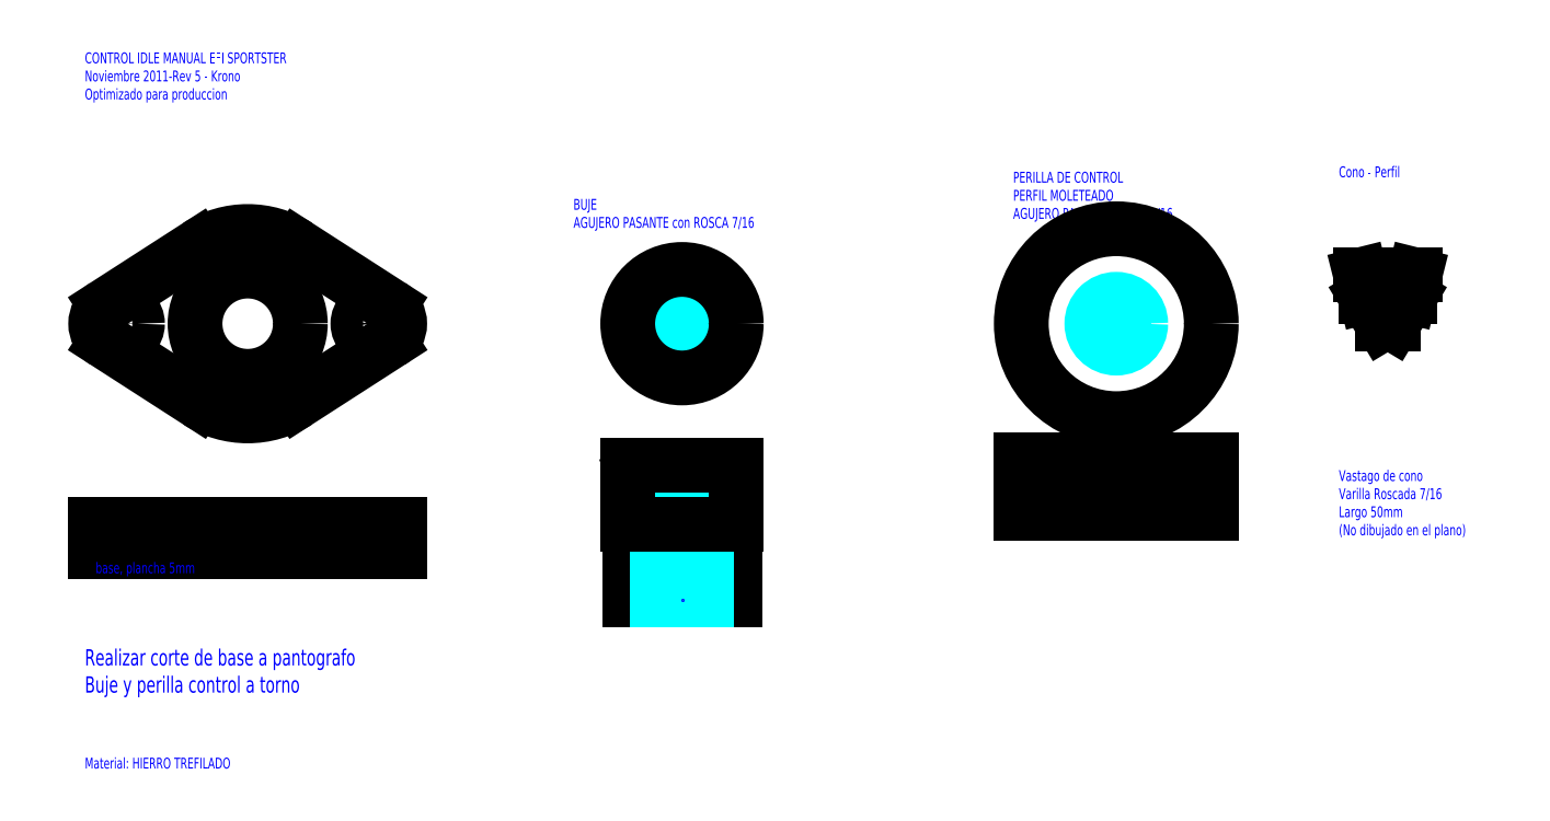
<metadata>
{"format":"dxf","ext":"dxf","renderer":"ezdxf+matplotlib","layout":"modelspace","background":"white","min_lineweight":24,"dpi":150}
</metadata>
<code>
0
SECTION
2
ENTITIES
0
HATCH
8
roscas
10
0
20
0
30
0
210
0
220
0
230
1
2
ANSI31
70
0
71
0
91
1
92
1
93
2
72
2
10
70
20
50
40
4.5
50
0
51
360
73
1
72
2
10
150
20
50
40
4.5
50
0
51
360
73
1
97
0
75
0
76
1
52
0
41
1
77
0
78
1
53
45
43
0
44
0
45
-0.08839
46
0.08839
79
0
98
0
0
HATCH
8
roscas
10
0
20
0
30
0
210
0
220
0
230
1
2
ANSI31
70
0
71
0
91
1
92
1
93
4
72
1
10
74.5
20
-1
11
65.5
21
-1
72
1
10
65.5
20
-1
11
65.5
21
24
72
1
10
65.5
20
24
11
74.5
21
24
72
1
10
74.5
20
24
11
74.5
21
-1
97
0
75
0
76
1
52
0
41
1
77
0
78
1
53
45
43
0
44
0
45
-0.08839
46
0.08839
79
0
98
0
0
HATCH
8
roscas
10
0
20
0
30
0
210
0
220
0
230
1
2
ANSI31
70
0
71
0
91
1
92
1
93
4
72
1
10
145.5
20
15
11
145.5
21
25
72
1
10
145.5
20
25
11
154.5
21
25
72
1
10
154.5
20
25
11
154.5
21
15
72
1
10
154.5
20
15
11
145.5
21
15
97
0
75
0
76
1
52
0
41
1
77
0
78
1
53
45
43
0
44
0
45
-0.08839
46
0.08839
79
0
98
0
0
CIRCLE
8
base
10
70
20
50
30
0
40
9.7
0
LINE
8
lateral
10
55
20
25
30
0
11
55
21
25
31
0
0
LINE
8
lateral
10
60.3
20
-1
30
0
11
79.7
21
-1
31
0
0
LINE
8
lateral
10
60.3
20
-1
30
0
11
60.3
21
13
31
0
0
LINE
8
lateral
10
60.3
20
13
30
0
11
60.3
21
-1
31
0
0
LINE
8
lateral
10
79.7
20
-1
30
0
11
79.7
21
13
31
0
0
DIMENSION
8
medidas
10
60.3
20
-20
30
0
11
70
21
-18.12
31
0
70
0
71
5
72
1
41
1
42
0
1

3
Standard
13
79.7
23
-1
33
0
14
60.3
24
-1
34
0
50
0
0
DIMENSION
8
medidas
10
173
20
15
30
0
11
171.1
21
20
31
0
70
0
71
5
72
1
41
1
42
0
1

3
Standard
13
166
23
25
33
0
14
166
24
15
34
0
50
90
0
CIRCLE
8
roscas
10
70
20
50
30
0
40
4.5
0
CIRCLE
8
roscas
10
150
20
50
30
0
40
4.5
0
LINE
8
roscas
10
145.5
20
15
30
0
11
145.5
21
25
31
0
0
LINE
8
roscas
10
154.5
20
15
30
0
11
154.5
21
25
31
0
0
LINE
8
roscas
10
74.5
20
-1
30
0
11
65.5
21
-1
31
0
0
LINE
8
roscas
10
145.5
20
15
30
0
11
154.5
21
15
31
0
0
LINE
8
roscas
10
154.5
20
25
30
0
11
145.5
21
25
31
0
0
MTEXT
8
medidas
10
50
20
73
30
0
40
2
41
100
71
1
72
2
1
BUJE\PAGUJERO PASANTE con ROSCA 7/16
7
normallatin1
50
0
73
1
44
1
0
MTEXT
8
medidas
10
131
20
78
30
0
40
2
41
100
71
1
72
2
1
PERILLA DE CONTROL\PPERFIL MOLETEADO\PAGUJERO PASANTE ROSCA 7/16
7
normallatin1
50
0
73
1
44
1
0
LINE
8
lateral
10
-38
20
13
30
0
11
18
21
13
31
0
0
LINE
8
lateral
10
18
20
13
30
0
11
18
21
8
31
0
0
LINE
8
lateral
10
18
20
8
30
0
11
-38
21
8
31
0
0
LINE
8
lateral
10
-38
20
8
30
0
11
-38
21
13
31
0
0
DIMENSION
8
medidas
10
28
20
13
30
0
11
26.12
21
10.5
31
0
70
0
71
5
72
1
41
1
42
0
1

3
Standard
13
18
23
8
33
0
14
18
24
13
34
0
50
90
0
MTEXT
8
medidas
10
-38
20
6
30
0
40
2
41
100
71
1
72
2
1
base, plancha 5mm
7
normallatin1
50
0
73
0
44
1
0
LINE
8
guias de referencia
10
-60
20
50
30
0
11
180
21
50
31
0
0
LINE
8
guias de referencia
10
-10
20
80
30
0
11
-10
21
-10
31
0
0
LINE
8
guias de referencia
10
70
20
80
30
0
11
70
21
-10
31
0
0
LINE
8
guias de referencia
10
150
20
80
30
0
11
150
21
-10
31
0
0
MTEXT
8
medidas
10
-40
20
-30
30
0
40
2
41
100
71
1
72
2
1
Material: HIERRO TREFILADO
7
normallatin1
50
0
73
0
44
1
0
MTEXT
8
medidas
10
191
20
23
30
0
40
2
41
100
71
1
72
2
1
Vastago de cono\PVarilla Roscada 7/16\PLargo 50mm\P(No dibujado en el plano)
7
normallatin1
50
0
73
1
44
1
0
LINE
8
cono
10
199
20
50
30
0
11
201
21
50
31
0
0
LINE
8
cono
10
196
20
55
30
0
11
204
21
55
31
0
0
LINE
8
cono
10
195
20
59
30
0
11
205
21
59
31
0
0
LINE
8
cono
10
196
20
55
30
0
11
199
21
50
31
0
0
LINE
8
cono
10
201
20
50
30
0
11
204
21
55
31
0
0
LINE
8
cono
10
204
20
55
30
0
11
205
21
59
31
0
0
LINE
8
cono
10
195
20
59
30
0
11
196
21
55
31
0
0
DIMENSION
8
medidas
10
205
20
59
30
0
11
200
21
50
31
0
70
2
71
5
72
1
41
1
42
0
1

3
Standard
13
196
23
55
33
0
14
195
24
59
34
0
15
204
25
55
35
0
16
197
26
70
36
0
0
DIMENSION
8
medidas
10
201
20
46
30
0
11
200
21
47.88
31
0
70
0
71
5
72
1
41
1
42
0
1

3
Standard
13
199
23
50
33
0
14
201
24
50
34
0
50
0
0
DIMENSION
8
medidas
10
204
20
40
30
0
11
200
21
41.88
31
0
70
0
71
5
72
1
41
1
42
0
1

3
Standard
13
196
23
55
33
0
14
204
24
55
34
0
50
0
0
DIMENSION
8
medidas
10
205
20
36
30
0
11
200
21
37.88
31
0
70
0
71
5
72
1
41
1
42
0
1

3
Standard
13
195
23
59
33
0
14
205
24
59
34
0
50
0
0
DIMENSION
8
medidas
10
215
20
55
30
0
11
213.1
21
52.5
31
0
70
0
71
5
72
1
41
1
42
0
1

3
Standard
13
201
23
50
33
0
14
204
24
55
34
0
50
90
0
DIMENSION
8
medidas
10
215
20
59
30
0
11
213.1
21
57
31
0
70
0
71
5
72
1
41
1
42
0
1

3
Standard
13
204
23
55
33
0
14
205
24
59
34
0
50
90
0
DIMENSION
8
medidas
10
204
20
55
30
0
11
200
21
50
31
0
70
2
71
5
72
1
41
1
42
0
1

3
Standard
13
199
23
50
33
0
14
196
24
55
34
0
15
201
25
50
35
0
16
203
26
66
36
0
0
MTEXT
8
medidas
10
191
20
79
30
0
40
2
41
100
71
1
72
2
1
Cono - Perfil
7
normallatin1
50
0
73
1
44
1
0
LINE
8
base
10
-36.17
20
53.36
30
0
11
-19.21
21
64.29
31
0
0
LINE
8
base
10
-36.17
20
46.64
30
0
11
-19.21
21
35.71
31
0
0
LINE
8
base
10
-0.7917
20
35.71
30
0
11
16.17
21
46.64
31
0
0
LINE
8
base
10
16.17
20
53.36
30
0
11
-0.7917
21
64.29
31
0
0
CIRCLE
8
base
10
-10
20
50
30
0
40
9.7
0
ARC
8
base
10
-10
20
50
30
0
40
17
50
57.2
51
122.8
0
ARC
8
base
10
-10
20
50
30
0
40
17
50
237.2
51
302.8
0
ARC
8
base
10
14
20
50
30
0
40
4
50
302.8
51
57.2
0
ARC
8
base
10
-34
20
50
30
0
40
4
50
122.8
51
237.2
0
DIMENSION
8
medidas
10
-0.3
20
50
30
0
11
-10
21
51.88
31
0
70
3
71
5
72
0
41
1
42
0
1

3
Standard
15
-19.7
25
50
35
0
40
0
0
DIMENSION
8
medidas
10
-50
20
33
30
0
11
-51.88
21
50
31
0
70
0
71
5
72
0
41
1
42
0
1

3
Standard
13
-10
23
67
33
0
14
-10
24
33
34
0
50
90
0
CIRCLE
8
lateral
10
-33.3
20
50
30
0
40
3
0
CIRCLE
8
lateral
10
13.3
20
50
30
0
40
3
0
DIMENSION
8
medidas
10
10.3
20
70
30
0
11
-10
21
71.88
31
0
70
0
71
5
72
0
41
1
42
0
1

3
Standard
13
-30.3
23
50
33
0
14
10.3
24
50
34
0
50
0
0
DIMENSION
8
medidas
10
-36.3
20
50
30
0
11
-33.3
21
51.88
31
0
70
3
71
5
72
0
41
1
42
0
1

3
Standard
15
-30.3
25
50
35
0
40
0
0
DIMENSION
8
medidas
10
10.3
20
50
30
0
11
13.3
21
51.88
31
0
70
3
71
5
72
0
41
1
42
0
1

3
Standard
15
16.3
25
50
35
0
40
0
0
DIMENSION
8
medidas
10
13.3
20
27
30
0
11
-10
21
28.88
31
0
70
0
71
5
72
1
41
1
42
0
1

3
Standard
13
-33.3
23
50
33
0
14
13.3
24
50
34
0
50
0
0
DIMENSION
8
medidas
10
18
20
80
30
0
11
-10
21
81.88
31
0
70
0
71
5
72
0
41
1
42
0
1

3
Standard
13
-38
23
13
33
0
14
18
24
13
34
0
50
0
0
DIMENSION
8
medidas
10
18
20
46
30
0
11
17.15
21
47.88
31
0
70
0
71
5
72
0
41
1
42
0
1

3
Standard
13
16.3
23
50
33
0
14
18
24
50
34
0
50
0
0
LINE
8
roscas
10
65.5
20
-1
30
0
11
65.5
21
24
31
0
0
LINE
8
roscas
10
74.5
20
-1
30
0
11
74.5
21
24
31
0
0
LINE
8
roscas
10
74.5
20
24
30
0
11
65.5
21
24
31
0
0
POINT
8
medidas
10
70
20
-1
30
0
0
POINT
8
medidas
10
70
20
-1
30
0
0
LINE
8
lateral
10
60
20
13
30
0
11
60
21
24
31
0
0
LINE
8
lateral
10
80
20
13
30
0
11
80
21
24
31
0
0
LINE
8
lateral
10
60
20
13
30
0
11
80
21
13
31
0
0
LINE
8
lateral
10
80
20
24
30
0
11
60
21
24
31
0
0
DIMENSION
8
medidas
10
80
20
30
30
0
11
70
21
31.88
31
0
70
0
71
5
72
0
41
1
42
0
1

3
Standard
13
60
23
24
33
0
14
80
24
24
34
0
50
0
0
DIMENSION
8
medidas
10
50
20
13
30
0
11
48.12
21
18.5
31
0
70
0
71
5
72
0
41
1
42
0
1

3
Standard
13
60
23
24
33
0
14
60
24
13
34
0
50
90
0
DIMENSION
8
medidas
10
50
20
-1
30
0
11
48.12
21
6
31
0
70
0
71
5
72
0
41
1
42
0
1

3
Standard
13
60.3
23
13
33
0
14
60.3
24
-1
34
0
50
90
0
CIRCLE
8
base
10
70
20
50
30
0
40
10
0
LINE
8
lateral
10
132.5
20
15
30
0
11
167.5
21
15
31
0
0
LINE
8
lateral
10
167.5
20
15
30
0
11
167.5
21
25
31
0
0
LINE
8
lateral
10
167.5
20
25
30
0
11
132.5
21
25
31
0
0
LINE
8
lateral
10
132.5
20
25
30
0
11
132.5
21
15
31
0
0
DIMENSION
8
medidas
10
167.5
20
5
30
0
11
150
21
6.875
31
0
70
0
71
5
72
0
41
1
42
0
1

3
Standard
13
132.5
23
15
33
0
14
167.5
24
15
34
0
50
0
0
CIRCLE
8
base
10
150
20
50
30
0
40
17.5
0
MTEXT
8
medidas
10
-40
20
100
30
0
40
2
41
100
71
1
72
2
1
CONTROL IDLE MANUAL EFI SPORTSTER\PNoviembre 2011-Rev 5 - Krono\POptimizado para produccion
7
normallatin1
50
0
73
0
44
1
0
MTEXT
8
medidas
10
-40
20
-10
30
0
40
3
41
100
71
1
72
2
1
Realizar corte de base a pantografo\PBuje y perilla control a torno
7
normallatin1
50
0
73
0
44
1
0
DIMENSION
8
medidas
10
90
20
-1
30
0
11
88.12
21
11.5
31
0
70
0
71
5
72
1
41
1
42
0
1

3
Standard
13
80
23
24
33
0
14
79.7
24
-1
34
0
50
90
0
ENDSEC
0
EOF

</code>
